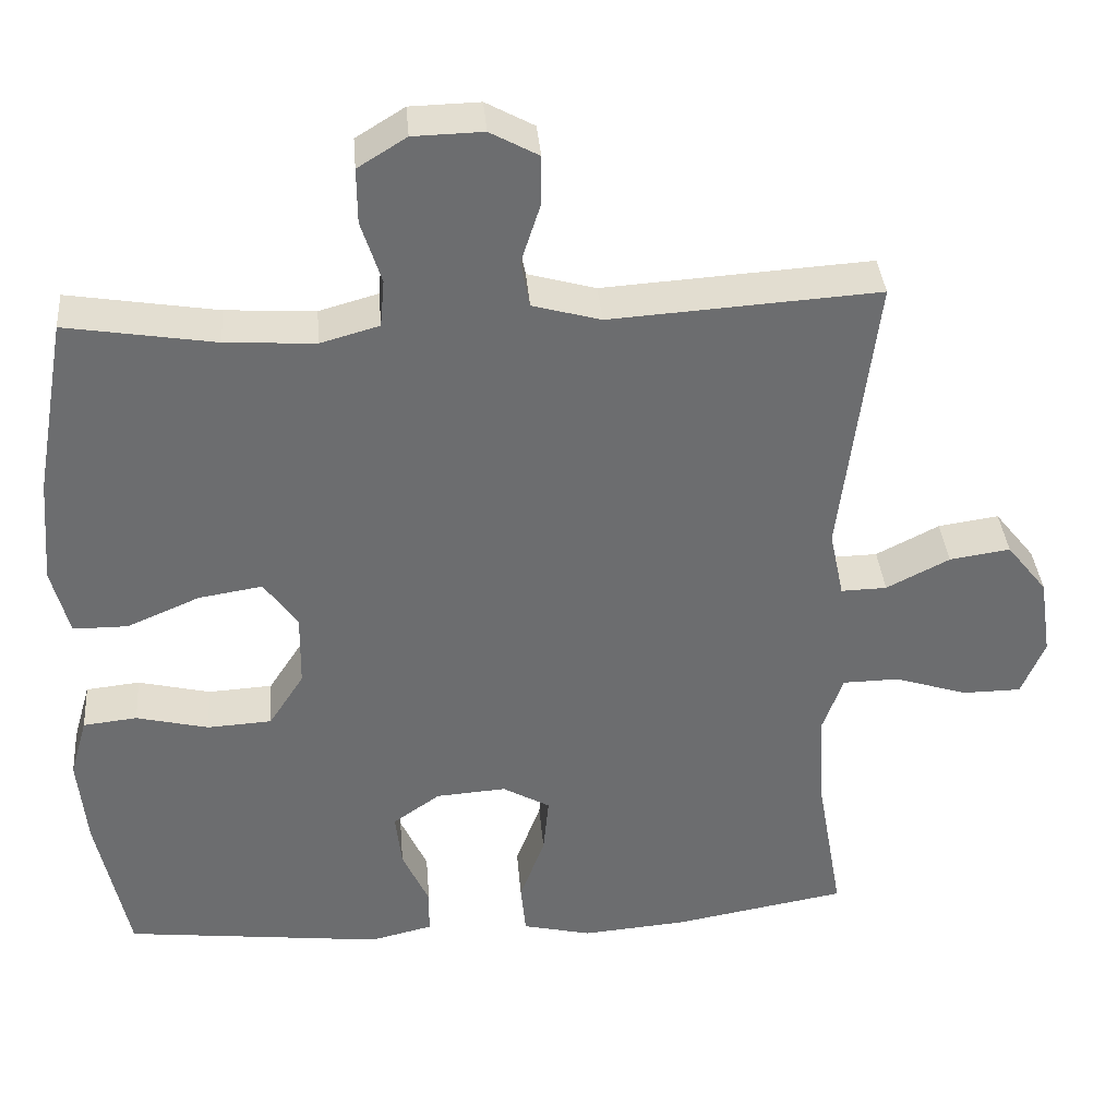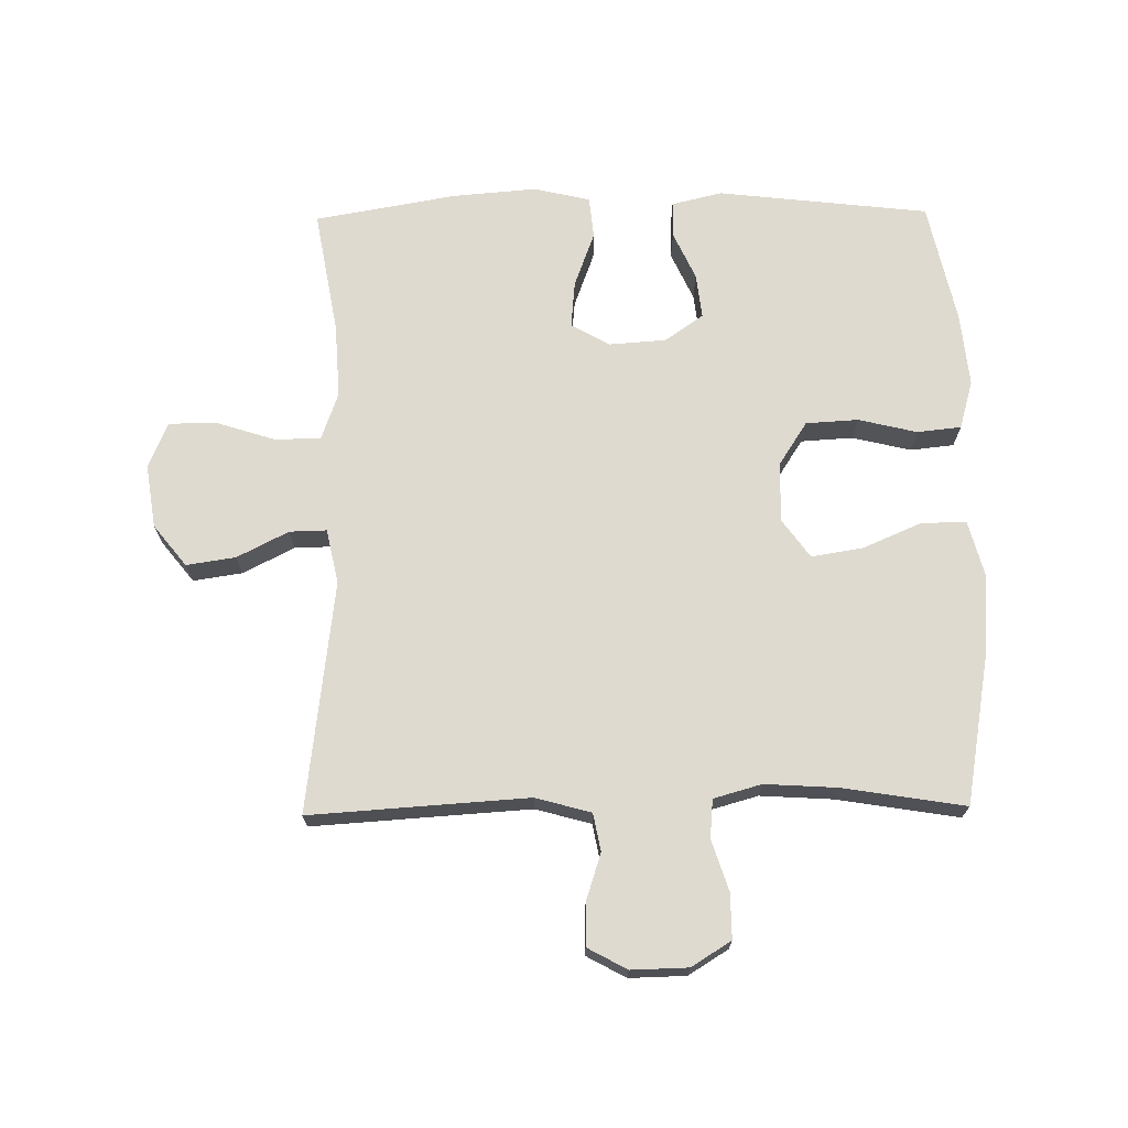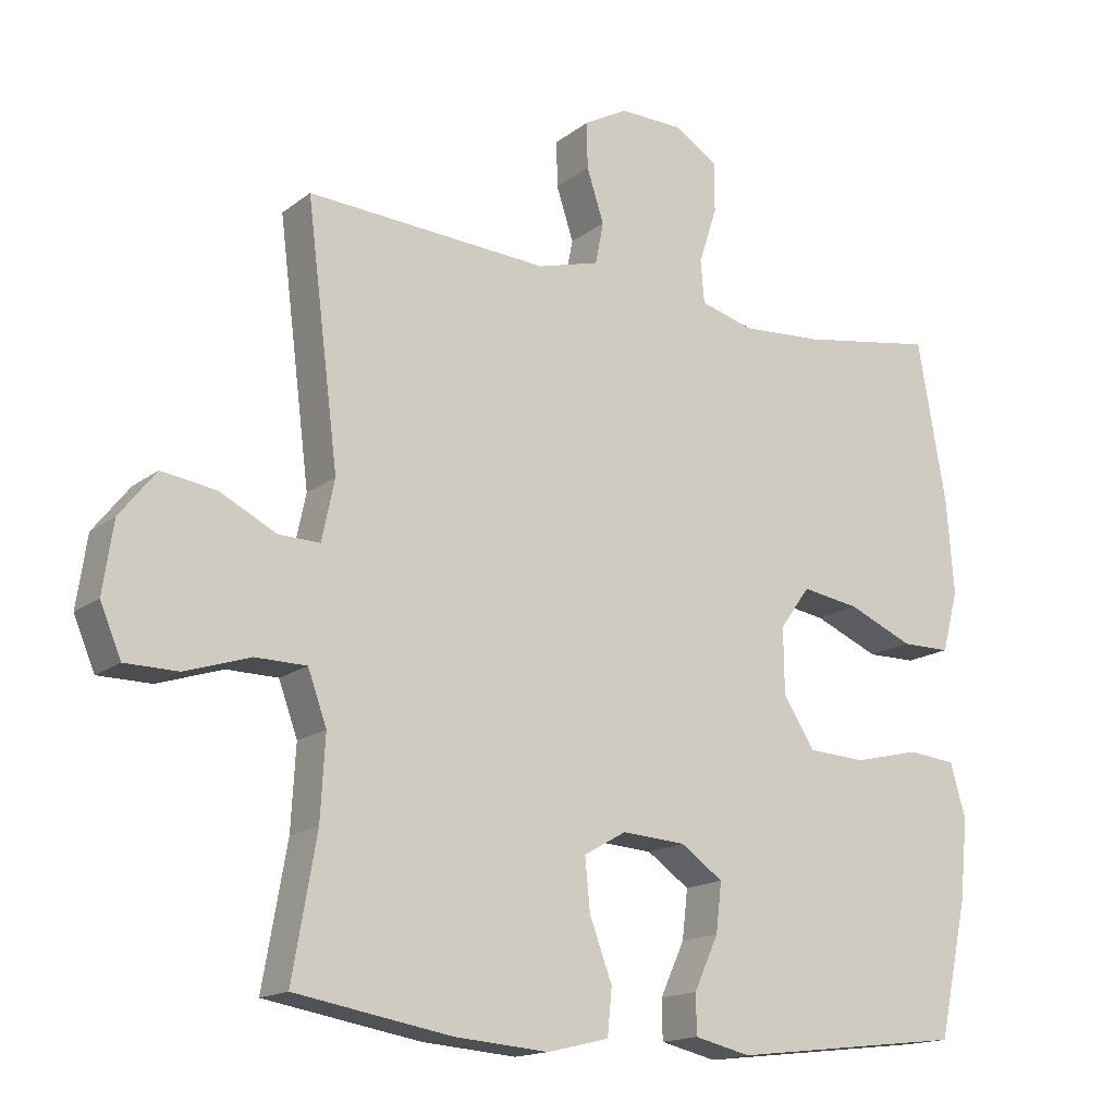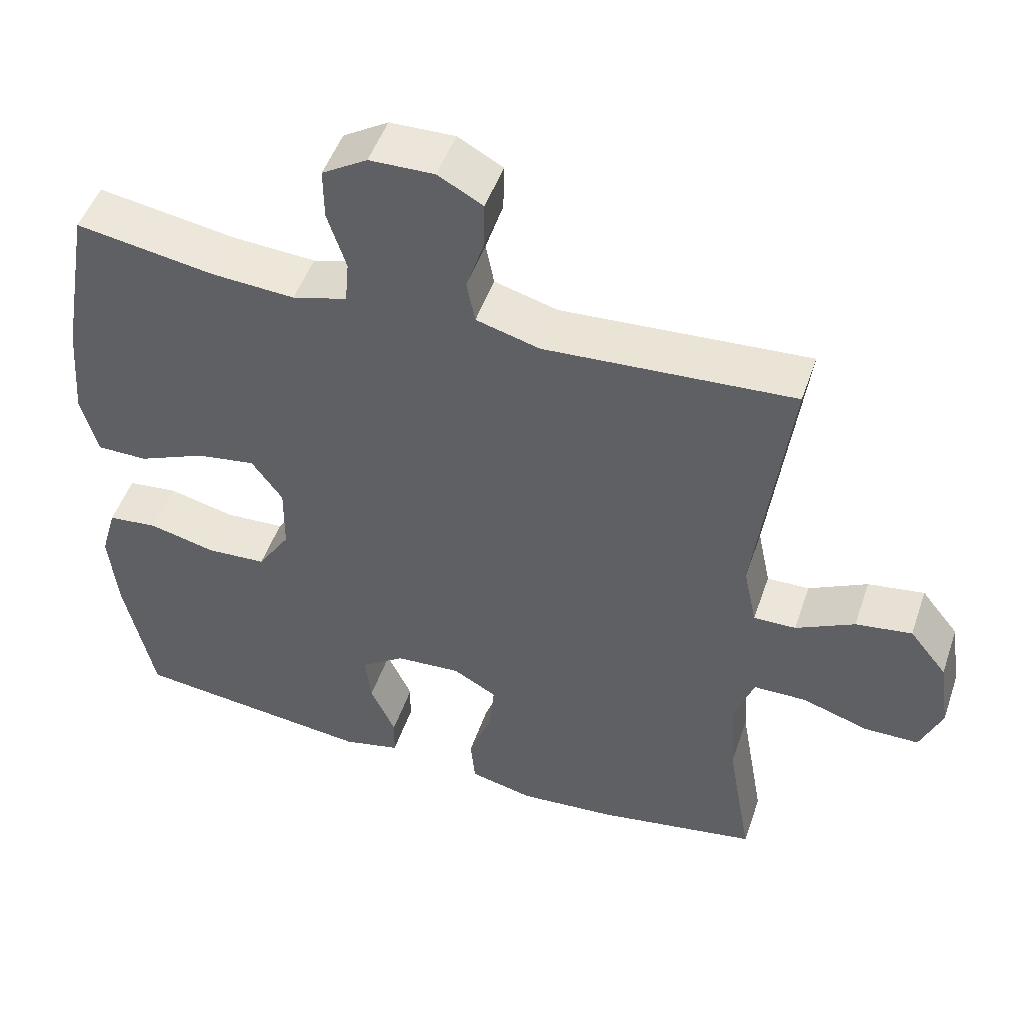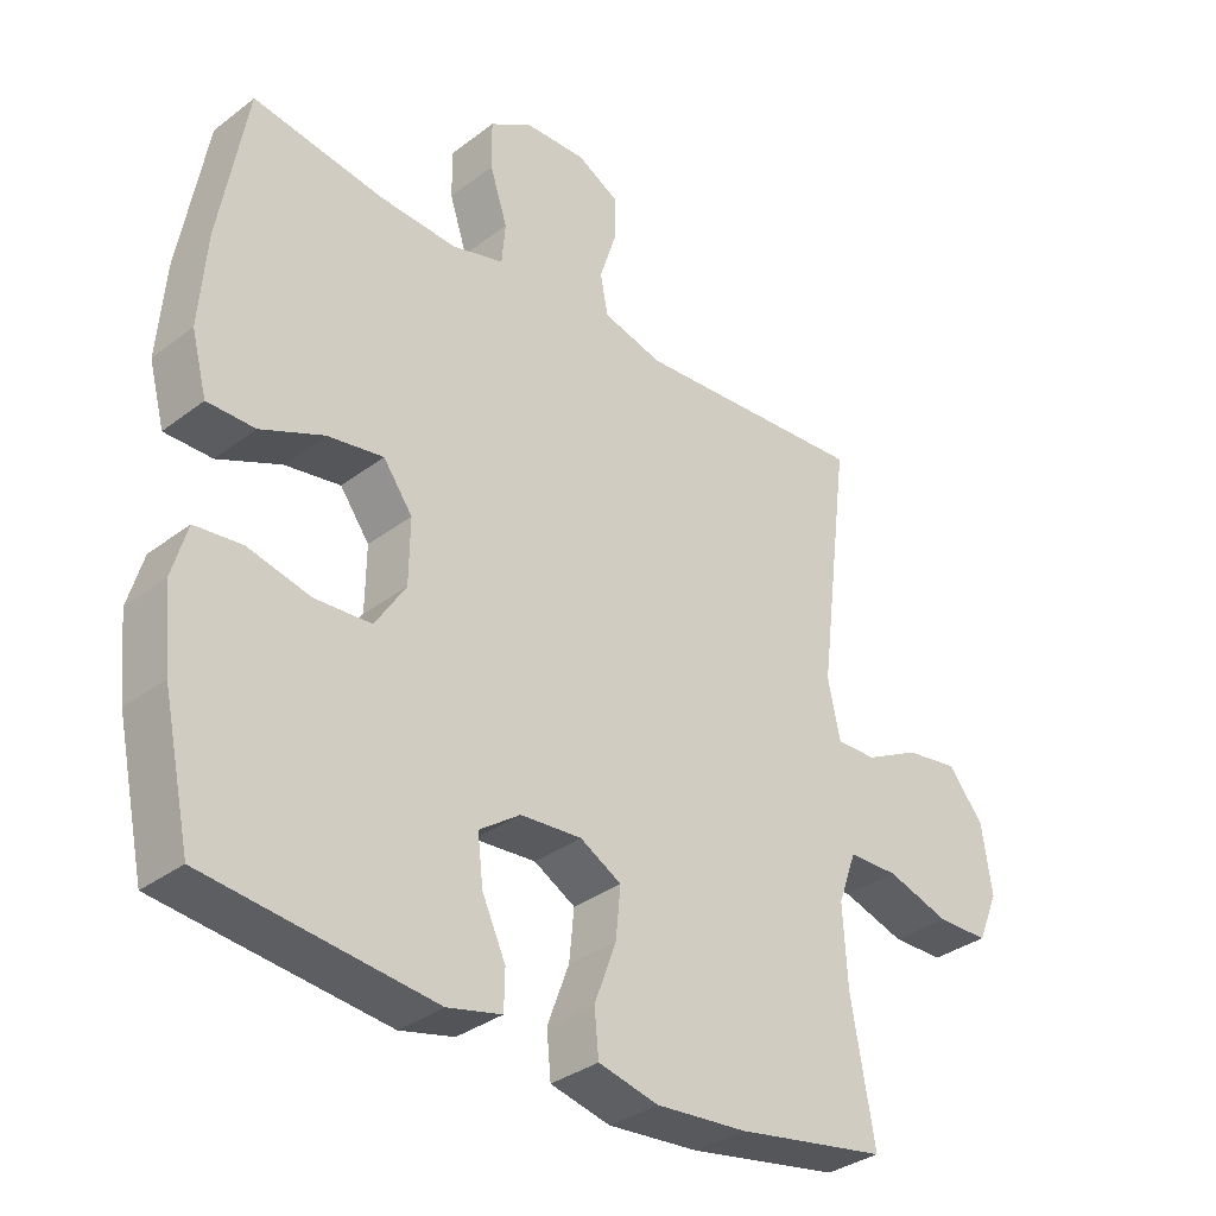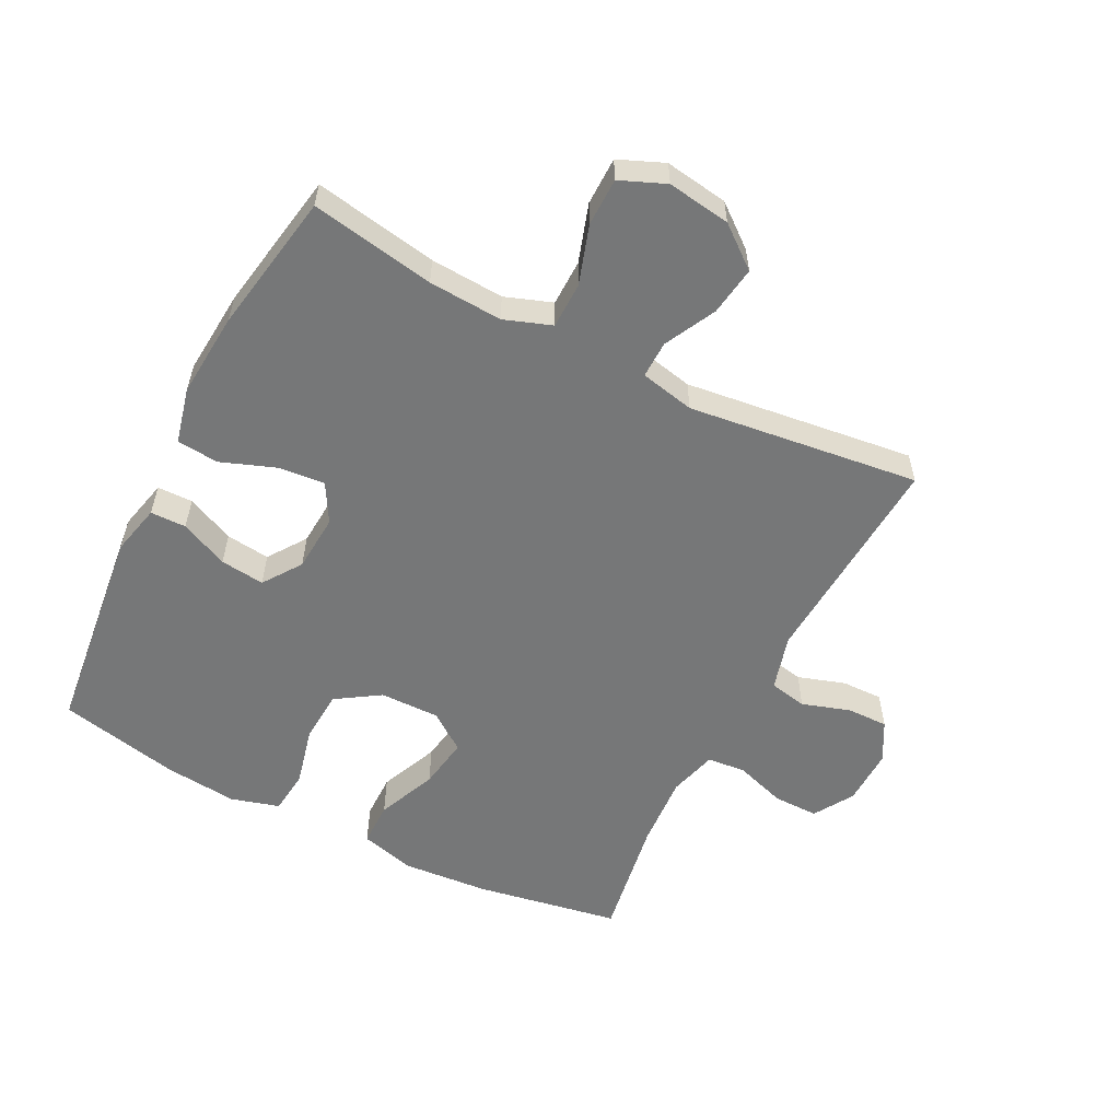
<metadata>
{"format":"obj","ext":"obj","renderer":"f3d","projection":"perspective","resolution":1024,"background":"white","views":[{"elev":36.5,"azim":175.3,"up":"+Z"},{"elev":70.6,"azim":-0.8,"up":"+Y"},{"elev":-15.8,"azim":-33.3,"up":"+Z"},{"elev":49.3,"azim":-161.3,"up":"+Z"},{"elev":-33.7,"azim":135.9,"up":"+Z"},{"elev":-57.0,"azim":-117.0,"up":"+Y"}]}
</metadata>
<code>
o path1996_path1996.001
v 0.5674 0.0375 -0.3294
v 0.579 0.0375 -0.2134
v 0.5569 0.0375 -0.1364
v 0.4871 0.0375 -0.129
v 0.3939 0.0375 -0.1515
v 0.3106 0.0375 -0.1466
v 0.2652 0.0375 -0.07653
v 0.264 0.0375 0.01846
v 0.3074 0.0375 0.07858
v 0.3901 0.0375 0.06528
v 0.4838 0.0375 0.02498
v 0.5545 0.0375 0.02531
v 0.5775 0.0375 0.1128
v 0.5666 0.0375 0.2496
v 0.5259 0.0375 0.4797
v 0.3324 0.0375 0.4483
v 0.2163 0.0375 0.4411
v 0.1401 0.0375 0.4625
v 0.1347 0.0375 0.5237
v 0.1608 0.0375 0.6043
v 0.1615 0.0375 0.676
v 0.09838 0.0375 0.7151
v 0.007971 0.0375 0.7174
v -0.05464 0.0375 0.6832
v -0.05344 0.0375 0.6172
v -0.02885 0.0375 0.5413
v -0.0404 0.0375 0.4816
v -0.1288 0.0375 0.4571
v -0.4758 0.0375 0.4797
v -0.43 0.0375 0.1114
v -0.4483 0.0375 0.02451
v -0.5073 0.0375 0.02593
v -0.5889 0.0375 0.06739
v -0.6673 0.0375 0.0791
v -0.7195 0.0375 0.01358
v -0.7345 0.0375 -0.08743
v -0.7042 0.0375 -0.1598
v -0.628 0.0375 -0.1606
v -0.5349 0.0375 -0.1306
v -0.4615 0.0375 -0.1316
v -0.4344 0.0375 -0.2069
v -0.4412 0.0375 -0.3245
v -0.4758 0.0375 -0.5222
v -0.2511 0.0375 -0.5616
v -0.1163 0.0375 -0.5726
v -0.0275 0.0375 -0.5515
v -0.02119 0.0375 -0.4852
v -0.05355 0.0375 -0.3981
v -0.06075 0.0375 -0.3236
v 0.000495 0.0375 -0.2888
v 0.09127 0.0375 -0.2953
v 0.1521 0.0375 -0.3379
v 0.1439 0.0375 -0.4085
v 0.109 0.0375 -0.4848
v 0.11 0.0375 -0.5416
v 0.1904 0.0375 -0.5607
v 0.5259 0.0375 -0.5222
v 0.5674 -0.0375 -0.3294
v 0.579 -0.0375 -0.2134
v 0.5569 -0.0375 -0.1364
v 0.4871 -0.0375 -0.129
v 0.3939 -0.0375 -0.1515
v 0.3106 -0.0375 -0.1466
v 0.2652 -0.0375 -0.07653
v 0.264 -0.0375 0.01846
v 0.3074 -0.0375 0.07858
v 0.3901 -0.0375 0.06528
v 0.4838 -0.0375 0.02498
v 0.5545 -0.0375 0.02531
v 0.5775 -0.0375 0.1128
v 0.5666 -0.0375 0.2496
v 0.5259 -0.0375 0.4797
v 0.3324 -0.0375 0.4483
v 0.2163 -0.0375 0.4411
v 0.1401 -0.0375 0.4625
v 0.1347 -0.0375 0.5237
v 0.1608 -0.0375 0.6043
v 0.1615 -0.0375 0.676
v 0.09838 -0.0375 0.7151
v 0.007971 -0.0375 0.7174
v -0.05464 -0.0375 0.6832
v -0.05344 -0.0375 0.6172
v -0.02885 -0.0375 0.5413
v -0.0404 -0.0375 0.4816
v -0.1288 -0.0375 0.4571
v -0.4758 -0.0375 0.4797
v -0.43 -0.0375 0.1114
v -0.4483 -0.0375 0.02451
v -0.5073 -0.0375 0.02593
v -0.5889 -0.0375 0.06739
v -0.6673 -0.0375 0.0791
v -0.7195 -0.0375 0.01358
v -0.7345 -0.0375 -0.08743
v -0.7042 -0.0375 -0.1598
v -0.628 -0.0375 -0.1606
v -0.5349 -0.0375 -0.1306
v -0.4615 -0.0375 -0.1316
v -0.4344 -0.0375 -0.2069
v -0.4412 -0.0375 -0.3245
v -0.4758 -0.0375 -0.5222
v -0.2511 -0.0375 -0.5616
v -0.1163 -0.0375 -0.5726
v -0.0275 -0.0375 -0.5515
v -0.02119 -0.0375 -0.4852
v -0.05355 -0.0375 -0.3981
v -0.06075 -0.0375 -0.3236
v 0.000495 -0.0375 -0.2888
v 0.09127 -0.0375 -0.2953
v 0.1521 -0.0375 -0.3379
v 0.1439 -0.0375 -0.4085
v 0.109 -0.0375 -0.4848
v 0.11 -0.0375 -0.5416
v 0.1904 -0.0375 -0.5607
v 0.5259 -0.0375 -0.5222
v 0.5674 0.0375 -0.3294
v 0.579 0.0375 -0.2134
v 0.5569 0.0375 -0.1364
v 0.5569 0.0375 -0.1364
v 0.5545 0.0375 0.02531
v 0.5545 0.0375 0.02531
v 0.5775 0.0375 0.1128
v 0.5666 0.0375 0.2496
v 0.4871 0.0375 -0.129
v 0.4838 0.0375 0.02498
v 0.5259 0.0375 -0.5222
v 0.5259 0.0375 -0.5222
v 0.5259 0.0375 0.4797
v 0.5259 0.0375 0.4797
v 0.3939 0.0375 -0.1515
v 0.3901 0.0375 0.06528
v 0.3324 0.0375 0.4483
v 0.3106 0.0375 -0.1466
v 0.3074 0.0375 0.07858
v 0.3074 0.0375 0.07858
v 0.2163 0.0375 0.4411
v 0.1904 0.0375 -0.5607
v 0.2652 0.0375 -0.07653
v 0.264 0.0375 0.01846
v 0.1401 0.0375 0.4625
v 0.1401 0.0375 0.4625
v 0.11 0.0375 -0.5416
v 0.11 0.0375 -0.5416
v 0.1521 0.0375 -0.3379
v 0.1521 0.0375 -0.3379
v 0.1439 0.0375 -0.4085
v 0.1608 0.0375 0.6043
v 0.1615 0.0375 0.676
v 0.09838 0.0375 0.7151
v 0.1347 0.0375 0.5237
v 0.09127 0.0375 -0.2953
v 0.109 0.0375 -0.4848
v 0.007971 0.0375 0.7174
v 0.000495 0.0375 -0.2888
v -0.05464 0.0375 0.6832
v -0.05464 0.0375 0.6832
v -0.06075 0.0375 -0.3236
v -0.06075 0.0375 -0.3236
v -0.0275 0.0375 -0.5515
v -0.0275 0.0375 -0.5515
v -0.02119 0.0375 -0.4852
v -0.05355 0.0375 -0.3981
v -0.1163 0.0375 -0.5726
v -0.02885 0.0375 0.5413
v -0.0404 0.0375 0.4816
v -0.0404 0.0375 0.4816
v -0.05344 0.0375 0.6172
v -0.1288 0.0375 0.4571
v -0.2511 0.0375 -0.5616
v -0.4758 0.0375 -0.5222
v -0.4758 0.0375 -0.5222
v -0.4344 0.0375 -0.2069
v -0.4412 0.0375 -0.3245
v -0.43 0.0375 0.1114
v -0.4483 0.0375 0.02451
v -0.4483 0.0375 0.02451
v -0.4615 0.0375 -0.1316
v -0.4615 0.0375 -0.1316
v -0.5073 0.0375 0.02593
v -0.4758 0.0375 0.4797
v -0.4758 0.0375 0.4797
v -0.5349 0.0375 -0.1306
v -0.5889 0.0375 0.06739
v -0.628 0.0375 -0.1606
v -0.6673 0.0375 0.0791
v -0.7042 0.0375 -0.1598
v -0.7042 0.0375 -0.1598
v -0.7195 0.0375 0.01358
v -0.7345 0.0375 -0.08743
v 0.5674 -0.0375 -0.3294
v 0.579 -0.0375 -0.2134
v 0.5569 -0.0375 -0.1364
v 0.5569 -0.0375 -0.1364
v 0.5545 -0.0375 0.02531
v 0.5545 -0.0375 0.02531
v 0.5775 -0.0375 0.1128
v 0.5666 -0.0375 0.2496
v 0.4871 -0.0375 -0.129
v 0.4838 -0.0375 0.02498
v 0.5259 -0.0375 -0.5222
v 0.5259 -0.0375 -0.5222
v 0.5259 -0.0375 0.4797
v 0.5259 -0.0375 0.4797
v 0.3939 -0.0375 -0.1515
v 0.3901 -0.0375 0.06528
v 0.3324 -0.0375 0.4483
v 0.3106 -0.0375 -0.1466
v 0.3074 -0.0375 0.07858
v 0.3074 -0.0375 0.07858
v 0.2163 -0.0375 0.4411
v 0.1904 -0.0375 -0.5607
v 0.2652 -0.0375 -0.07653
v 0.264 -0.0375 0.01846
v 0.1401 -0.0375 0.4625
v 0.1401 -0.0375 0.4625
v 0.11 -0.0375 -0.5416
v 0.11 -0.0375 -0.5416
v 0.1521 -0.0375 -0.3379
v 0.1521 -0.0375 -0.3379
v 0.1439 -0.0375 -0.4085
v 0.1608 -0.0375 0.6043
v 0.1615 -0.0375 0.676
v 0.09838 -0.0375 0.7151
v 0.1347 -0.0375 0.5237
v 0.09127 -0.0375 -0.2953
v 0.109 -0.0375 -0.4848
v 0.007971 -0.0375 0.7174
v 0.000495 -0.0375 -0.2888
v -0.05464 -0.0375 0.6832
v -0.05464 -0.0375 0.6832
v -0.06075 -0.0375 -0.3236
v -0.06075 -0.0375 -0.3236
v -0.0275 -0.0375 -0.5515
v -0.0275 -0.0375 -0.5515
v -0.02119 -0.0375 -0.4852
v -0.05355 -0.0375 -0.3981
v -0.1163 -0.0375 -0.5726
v -0.02885 -0.0375 0.5413
v -0.0404 -0.0375 0.4816
v -0.0404 -0.0375 0.4816
v -0.05344 -0.0375 0.6172
v -0.1288 -0.0375 0.4571
v -0.2511 -0.0375 -0.5616
v -0.4758 -0.0375 -0.5222
v -0.4758 -0.0375 -0.5222
v -0.4344 -0.0375 -0.2069
v -0.4412 -0.0375 -0.3245
v -0.43 -0.0375 0.1114
v -0.4483 -0.0375 0.02451
v -0.4483 -0.0375 0.02451
v -0.4615 -0.0375 -0.1316
v -0.4615 -0.0375 -0.1316
v -0.5073 -0.0375 0.02593
v -0.4758 -0.0375 0.4797
v -0.4758 -0.0375 0.4797
v -0.5349 -0.0375 -0.1306
v -0.5889 -0.0375 0.06739
v -0.628 -0.0375 -0.1606
v -0.6673 -0.0375 0.0791
v -0.7042 -0.0375 -0.1598
v -0.7042 -0.0375 -0.1598
v -0.7195 -0.0375 0.01358
v -0.7345 -0.0375 -0.08743
f 262 257 261
f 207 204 196
f 255 250 252
f 210 219 225
f 195 204 198
f 199 219 210
f 245 248 250
f 210 225 215
f 238 223 237
f 236 235 242
f 189 217 199
f 240 226 228
f 219 199 217
f 203 190 197
f 212 207 213
f 222 220 221
f 220 222 240
f 242 246 243
f 220 237 223
f 258 261 256
f 242 235 230
f 247 212 241
f 217 189 203
f 256 255 252
f 238 213 223
f 240 222 226
f 227 248 230
f 248 227 247
f 252 250 248
f 209 207 205
f 211 224 206
f 256 257 255
f 206 217 203
f 203 189 190
f 247 241 253
f 224 211 227
f 197 190 191
f 242 230 246
f 235 236 234
f 237 220 240
f 246 230 245
f 232 234 236
f 212 227 211
f 245 230 248
f 205 196 201
f 224 217 206
f 247 227 212
f 241 212 238
f 238 212 213
f 261 257 256
f 196 204 195
f 195 198 193
f 213 207 209
f 205 207 196
f 259 257 262
f 1 2 59 58
f 2 118 192 59
f 120 13 70 194
f 13 14 71 70
f 3 4 61 60
f 11 12 69 68
f 126 1 58 200
f 14 128 202 71
f 4 5 62 61
f 10 11 68 67
f 15 16 73 72
f 5 6 63 62
f 134 10 67 208
f 16 17 74 73
f 56 57 114 113
f 6 7 64 63
f 8 9 66 65
f 7 8 65 64
f 17 140 214 74
f 142 56 113 216
f 144 53 110 218
f 20 21 78 77
f 21 22 79 78
f 19 20 77 76
f 51 52 109 108
f 54 55 112 111
f 53 54 111 110
f 18 19 76 75
f 22 23 80 79
f 50 51 108 107
f 23 155 229 80
f 157 50 107 231
f 159 47 104 233
f 47 48 105 104
f 45 46 103 102
f 26 165 239 83
f 25 26 83 82
f 24 25 82 81
f 27 28 85 84
f 48 49 106 105
f 44 45 102 101
f 170 44 101 244
f 41 42 99 98
f 30 175 249 87
f 177 41 98 251
f 31 32 89 88
f 180 30 87 254
f 28 29 86 85
f 42 43 100 99
f 39 40 97 96
f 32 33 90 89
f 38 39 96 95
f 33 34 91 90
f 186 38 95 260
f 34 35 92 91
f 36 37 94 93
f 35 36 93 92
f 188 187 183
f 133 122 130
f 181 178 176
f 136 151 145
f 121 124 130
f 125 136 145
f 171 176 174
f 136 141 151
f 164 163 149
f 162 168 161
f 115 125 143
f 166 154 152
f 145 143 125
f 129 123 116
f 138 139 133
f 148 147 146
f 146 166 148
f 168 169 172
f 146 149 163
f 184 182 187
f 168 156 161
f 173 167 138
f 143 129 115
f 182 178 181
f 164 149 139
f 166 152 148
f 153 156 174
f 174 173 153
f 178 174 176
f 135 131 133
f 137 132 150
f 182 181 183
f 132 129 143
f 129 116 115
f 173 179 167
f 150 153 137
f 123 117 116
f 168 172 156
f 161 160 162
f 163 166 146
f 172 171 156
f 158 162 160
f 138 137 153
f 171 174 156
f 131 127 122
f 150 132 143
f 173 138 153
f 167 164 138
f 164 139 138
f 187 182 183
f 122 121 130
f 121 119 124
f 139 135 133
f 131 122 133
f 185 188 183

</code>
